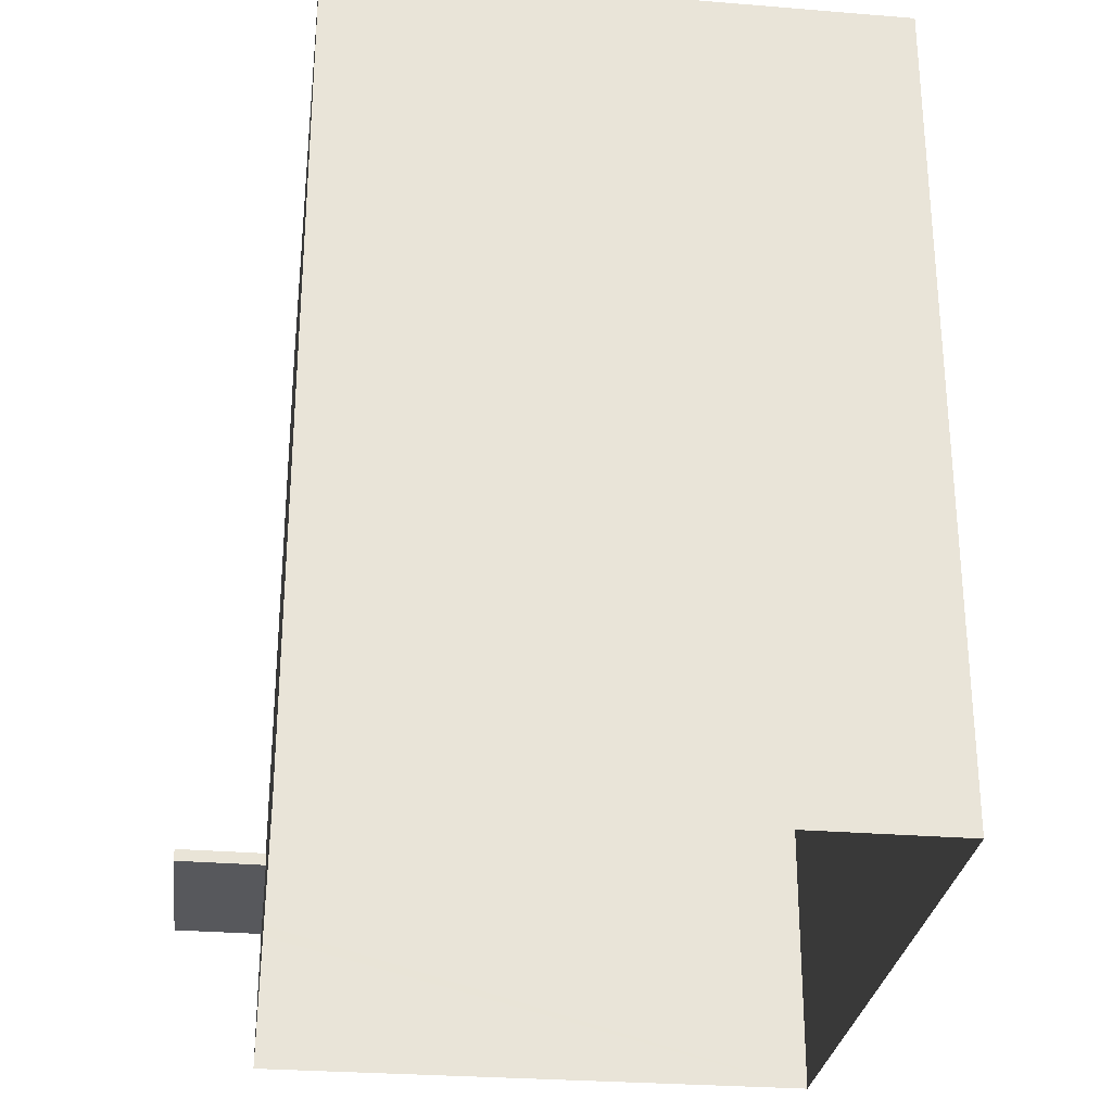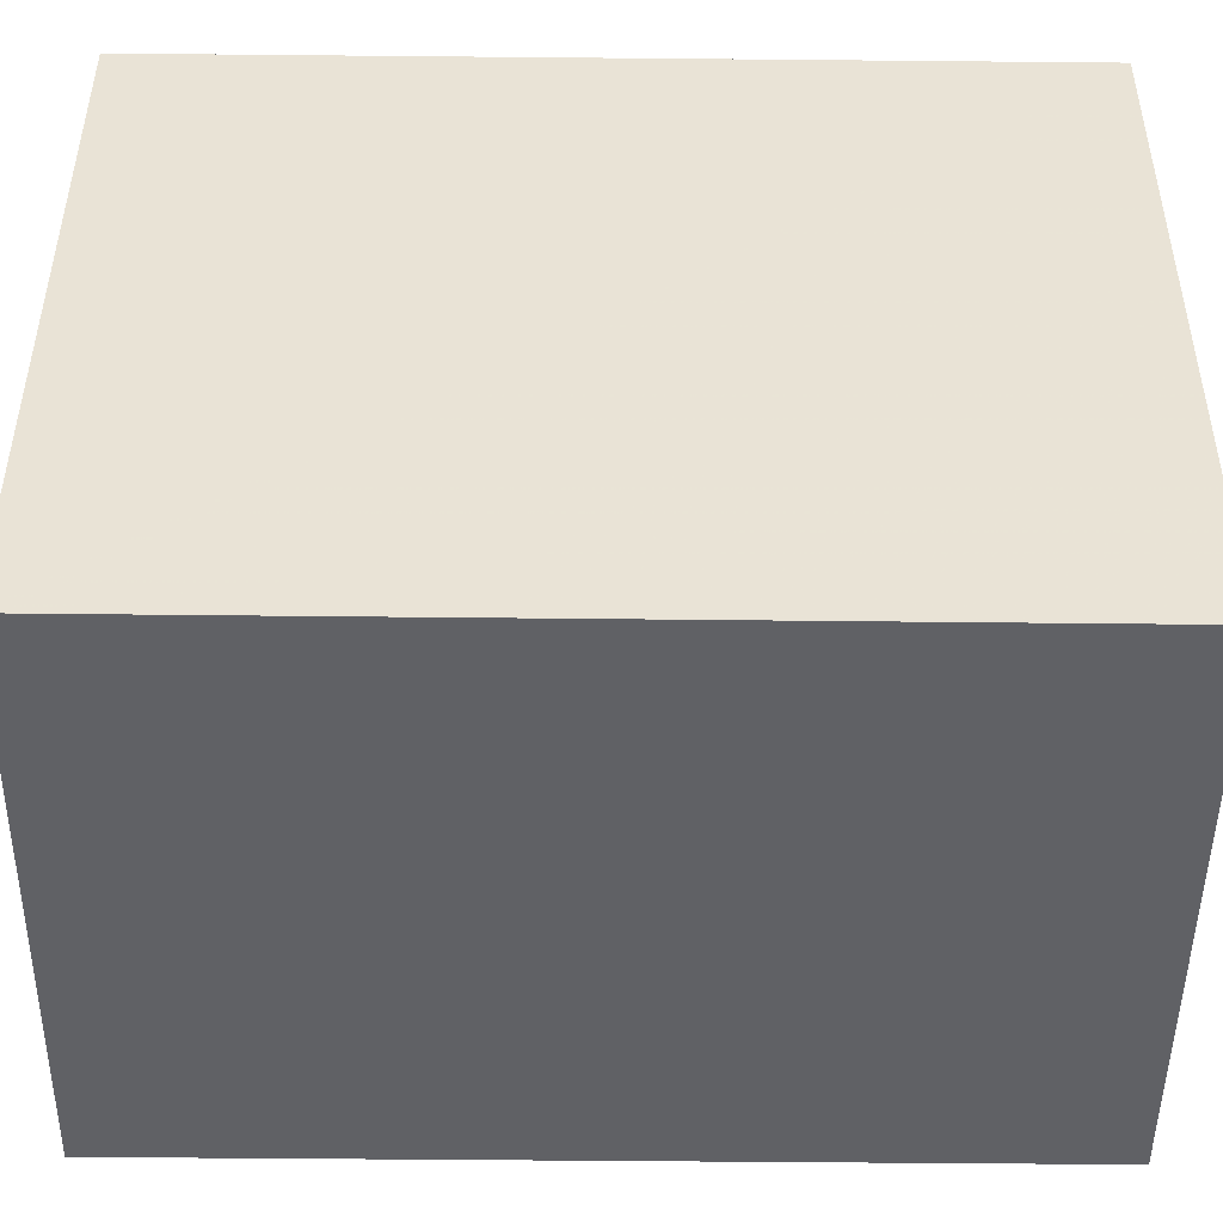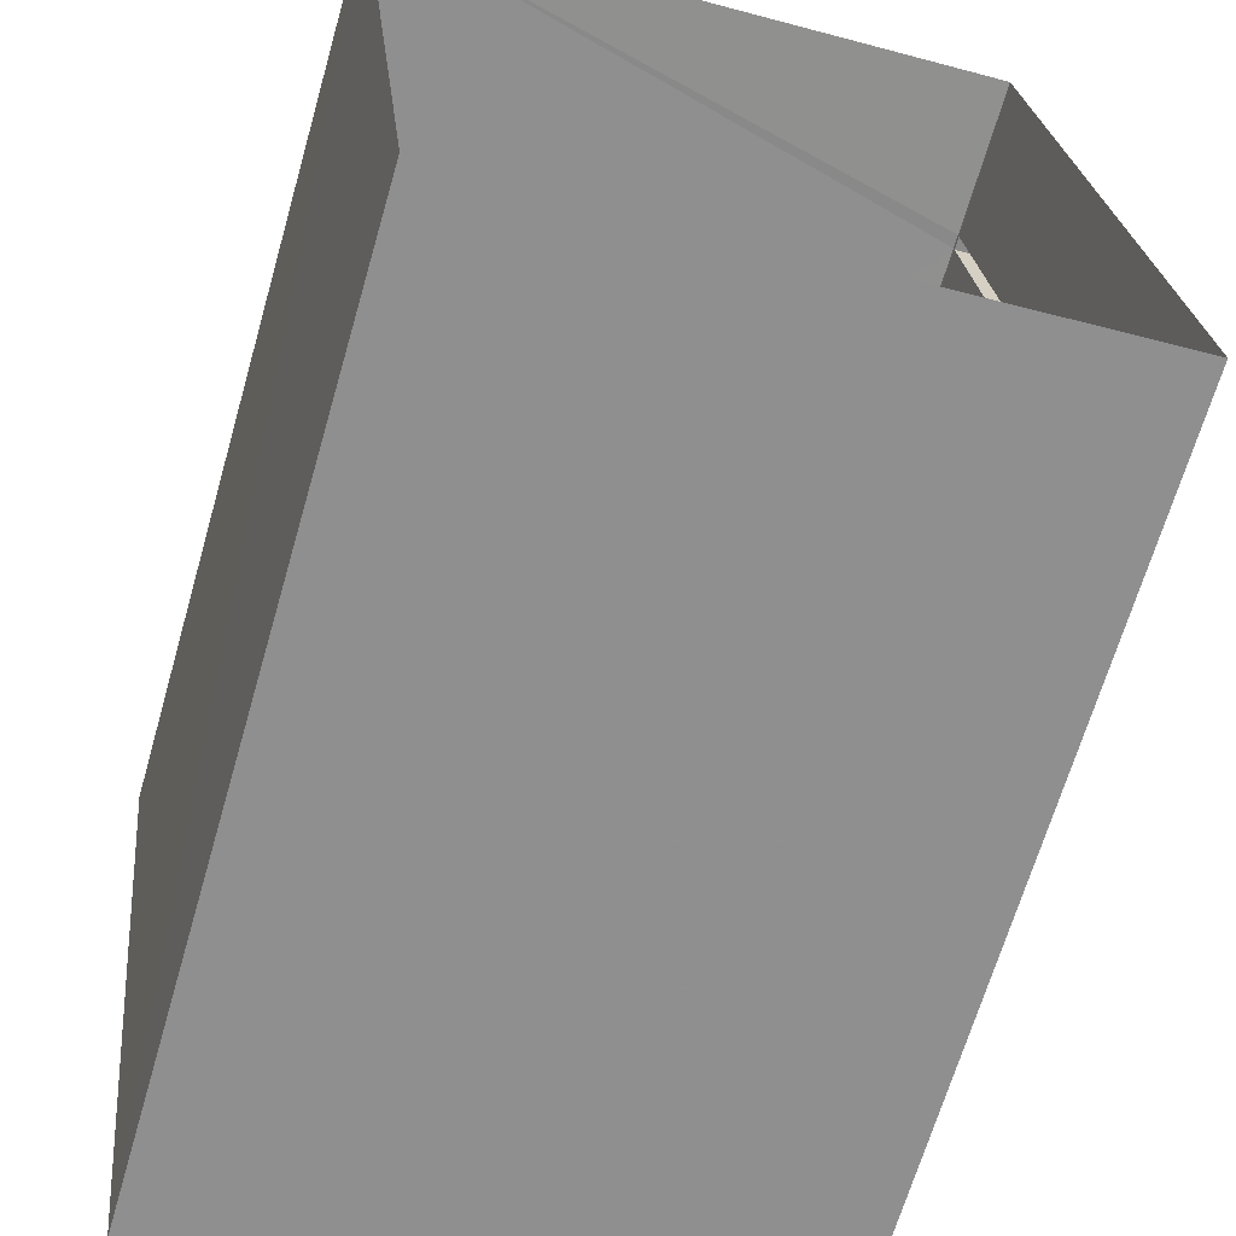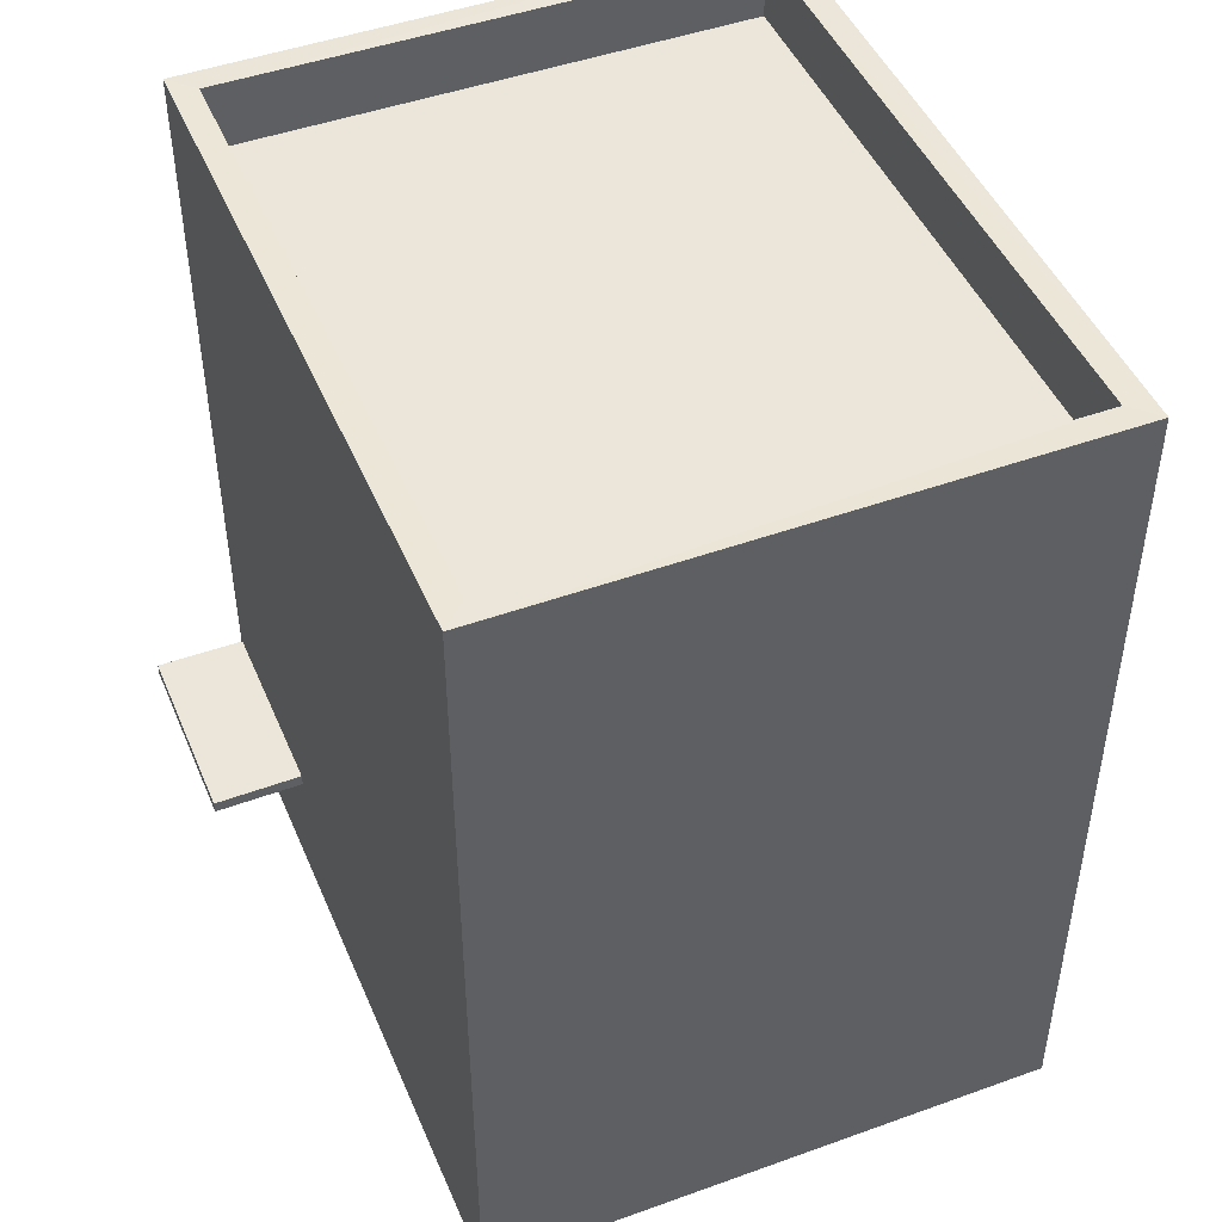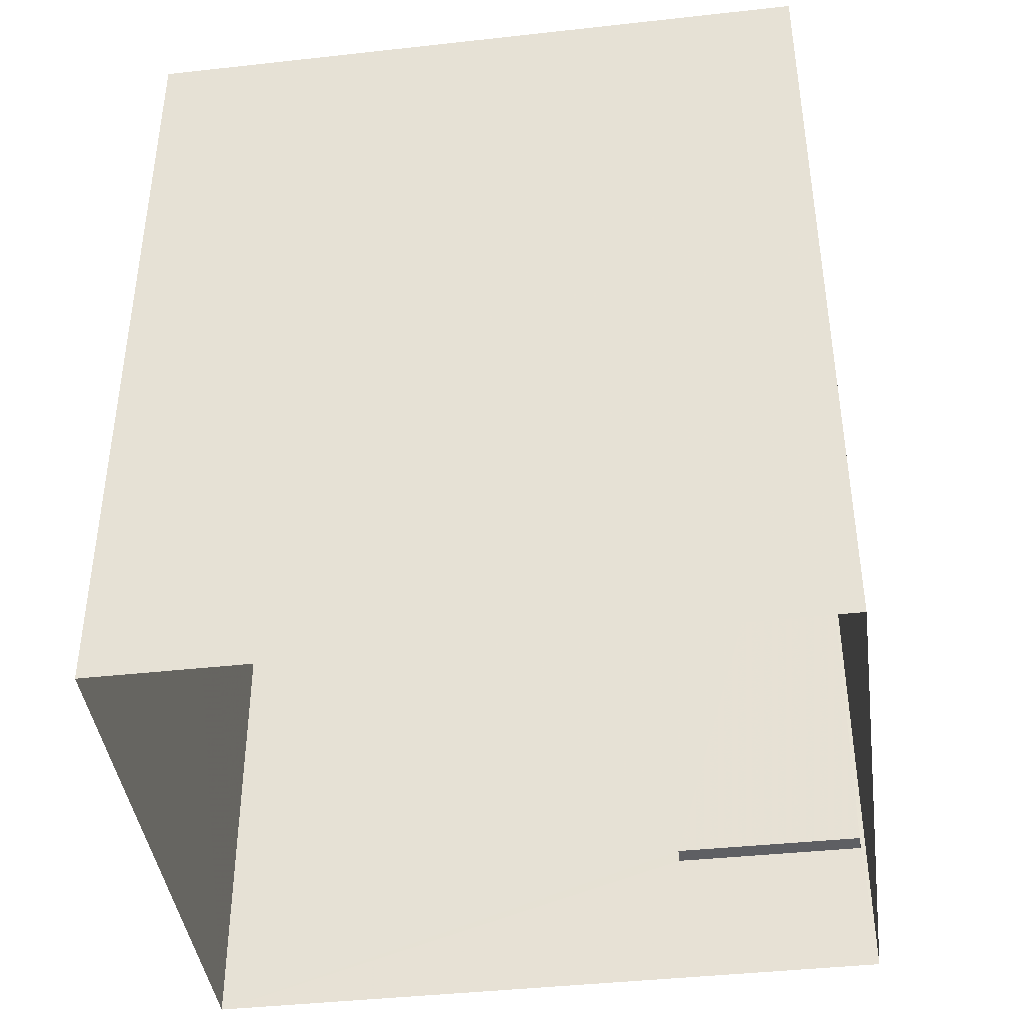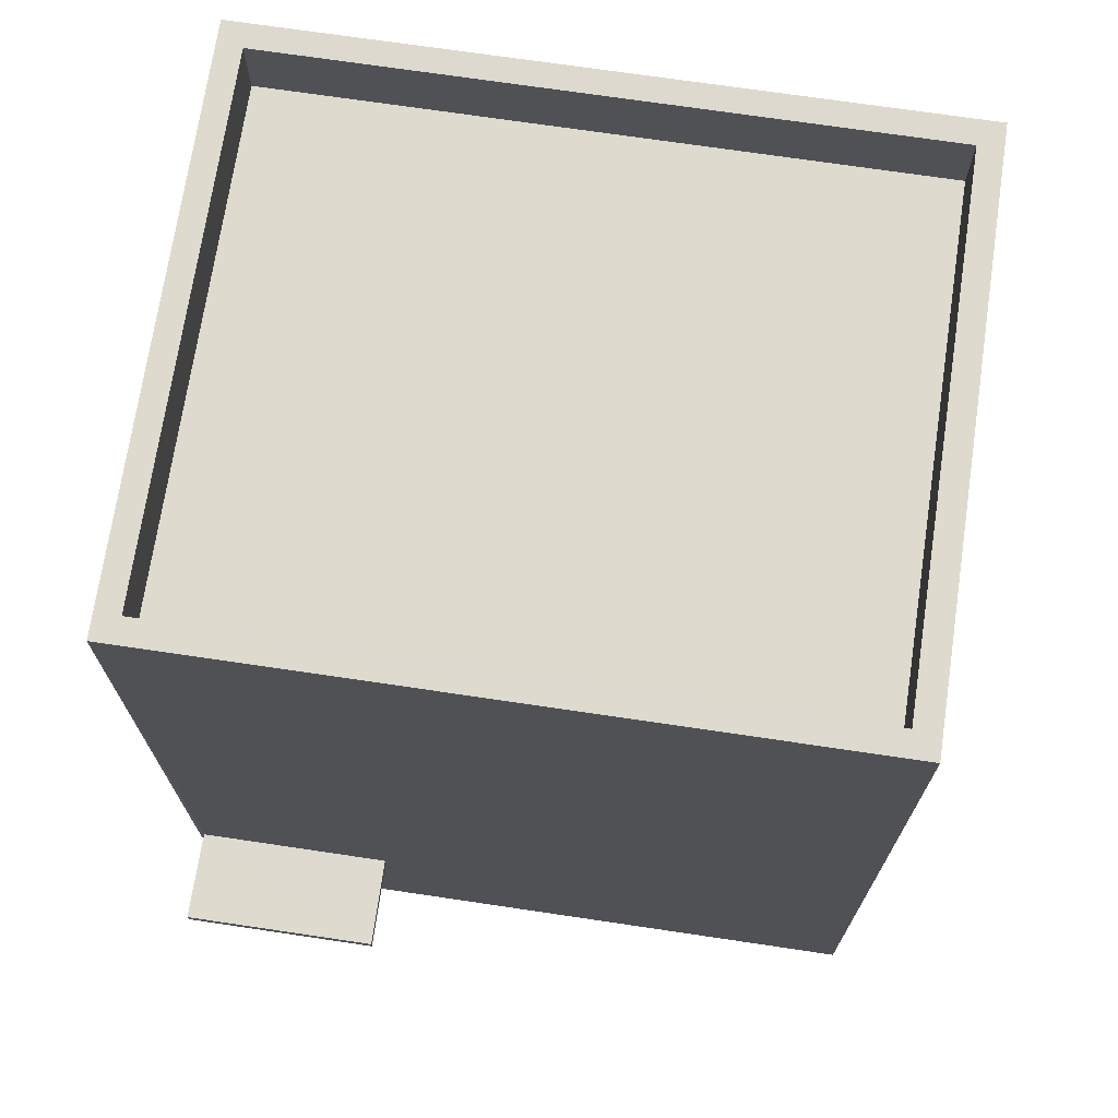
<metadata>
{"format":"obj","ext":"obj","renderer":"f3d","projection":"perspective","resolution":1024,"background":"white","views":[{"elev":-28.5,"azim":-13.1,"up":"+Z"},{"elev":-54.1,"azim":89.4,"up":"+Y"},{"elev":-66.7,"azim":163.9,"up":"+Y"},{"elev":46.7,"azim":-28.4,"up":"+Z"},{"elev":-41.8,"azim":91.6,"up":"+Z"},{"elev":71.2,"azim":-87.6,"up":"+Z"}]}
</metadata>
<code>
v -8.942e+04 -9.922e+04 7.253
v -8.943e+04 -9.923e+04 7.254
v -8.943e+04 -9.922e+04 7.254
v -8.942e+04 -9.923e+04 7.254
v -8.943e+04 -9.922e+04 8.989
v -8.943e+04 -9.922e+04 8.989
v -8.943e+04 -9.922e+04 8.989
v -8.943e+04 -9.922e+04 8.989
v -8.943e+04 -9.923e+04 16.8
v -8.942e+04 -9.922e+04 16.8
v -8.943e+04 -9.922e+04 16.8
v -8.942e+04 -9.923e+04 16.8
v -8.943e+04 -9.922e+04 17.6
v -8.942e+04 -9.922e+04 17.6
v -8.943e+04 -9.922e+04 17.6
v -8.943e+04 -9.923e+04 17.6
v -8.942e+04 -9.923e+04 17.6
v -8.942e+04 -9.923e+04 17.6
v -8.943e+04 -9.923e+04 17.6
v -8.942e+04 -9.922e+04 17.6
v -8.943e+04 -9.922e+04 9.139
v -8.943e+04 -9.922e+04 9.139
v -8.943e+04 -9.922e+04 9.139
v -8.943e+04 -9.922e+04 9.139
v -8.943e+04 -9.922e+04 9.139
v -8.943e+04 -9.922e+04 8.989
f 1 2 3
f 1 4 2
f 5 6 7
f 5 8 6
f 9 10 11
f 9 12 10
f 13 14 15
f 16 17 18
f 19 16 18
f 17 14 20
f 20 14 13
f 18 17 20
f 13 15 16
f 19 13 16
f 21 22 23
f 24 21 23
f 24 23 6
f 8 24 6
f 18 12 9
f 19 18 9
f 23 22 7
f 6 23 7
f 21 25 26
f 5 21 26
f 17 2 4
f 17 16 2
f 20 11 10
f 20 13 11
f 19 9 11
f 13 19 11
f 20 10 12
f 18 20 12
f 26 3 5
f 21 15 25
f 15 24 16
f 3 2 8
f 2 16 24
f 5 3 8
f 2 24 8
f 24 15 21
f 5 7 22
f 21 5 22
f 17 4 1
f 14 17 1
f 3 26 1
f 1 25 14
f 25 15 14
f 26 25 1

</code>
